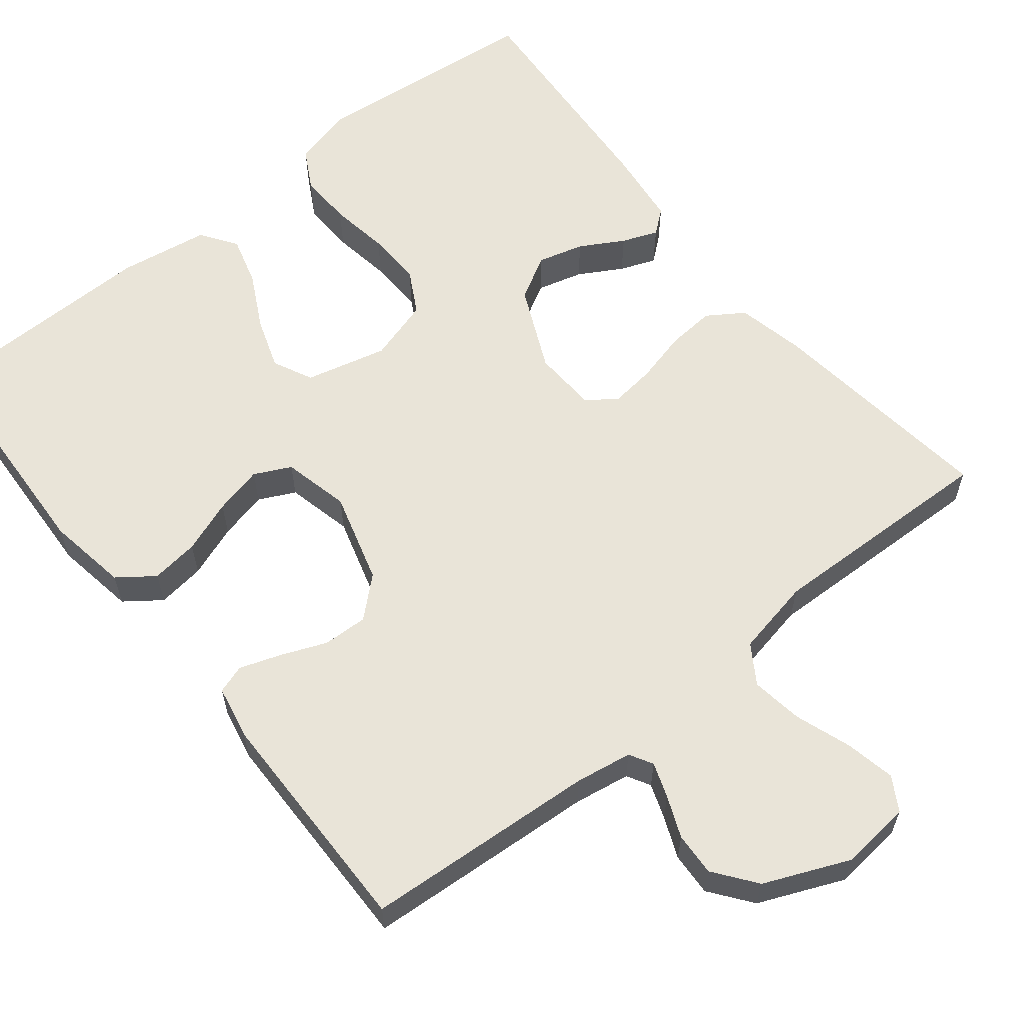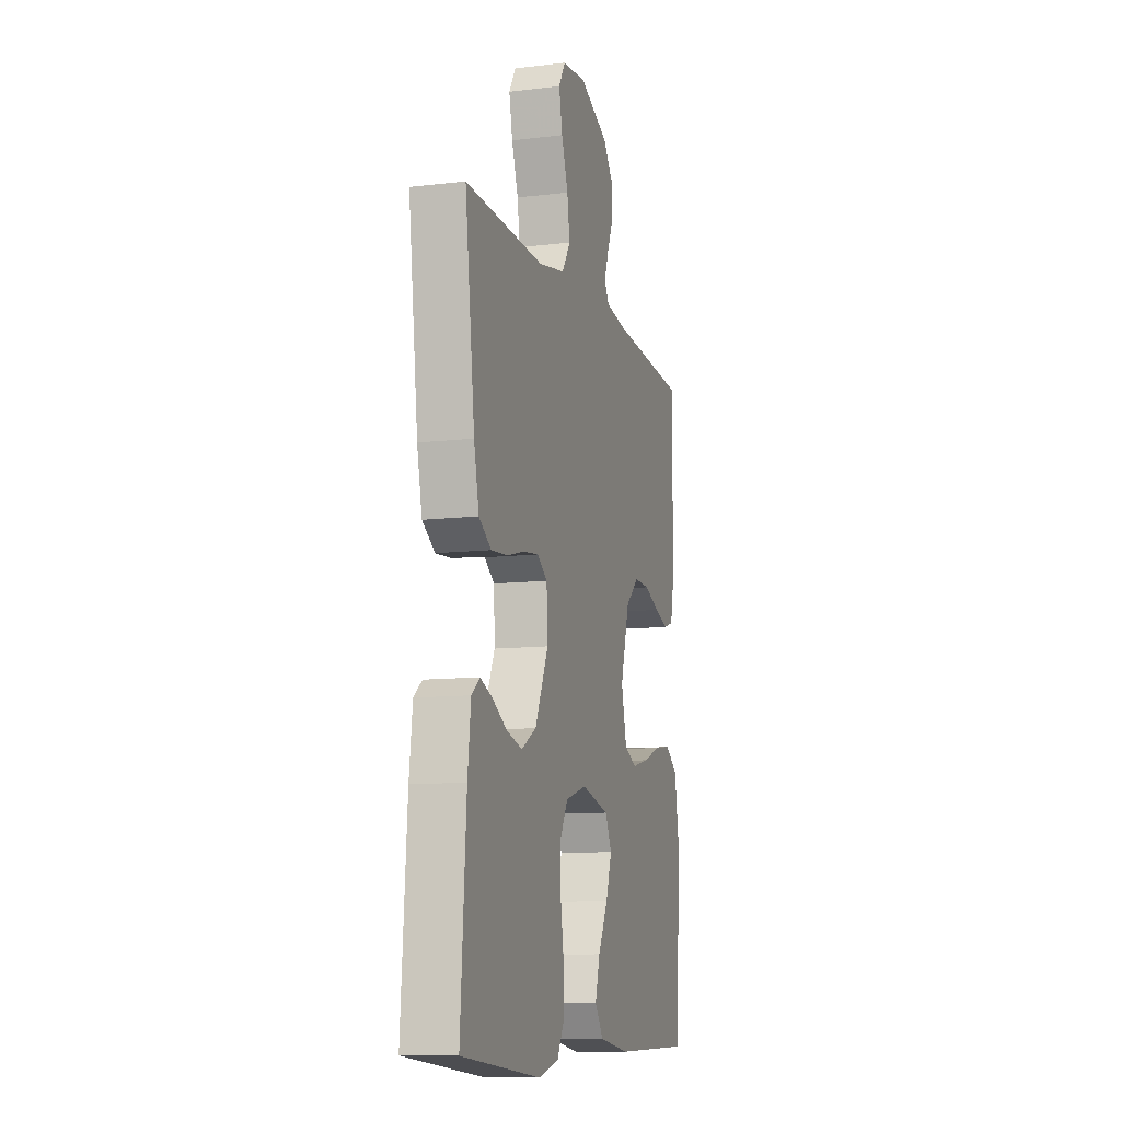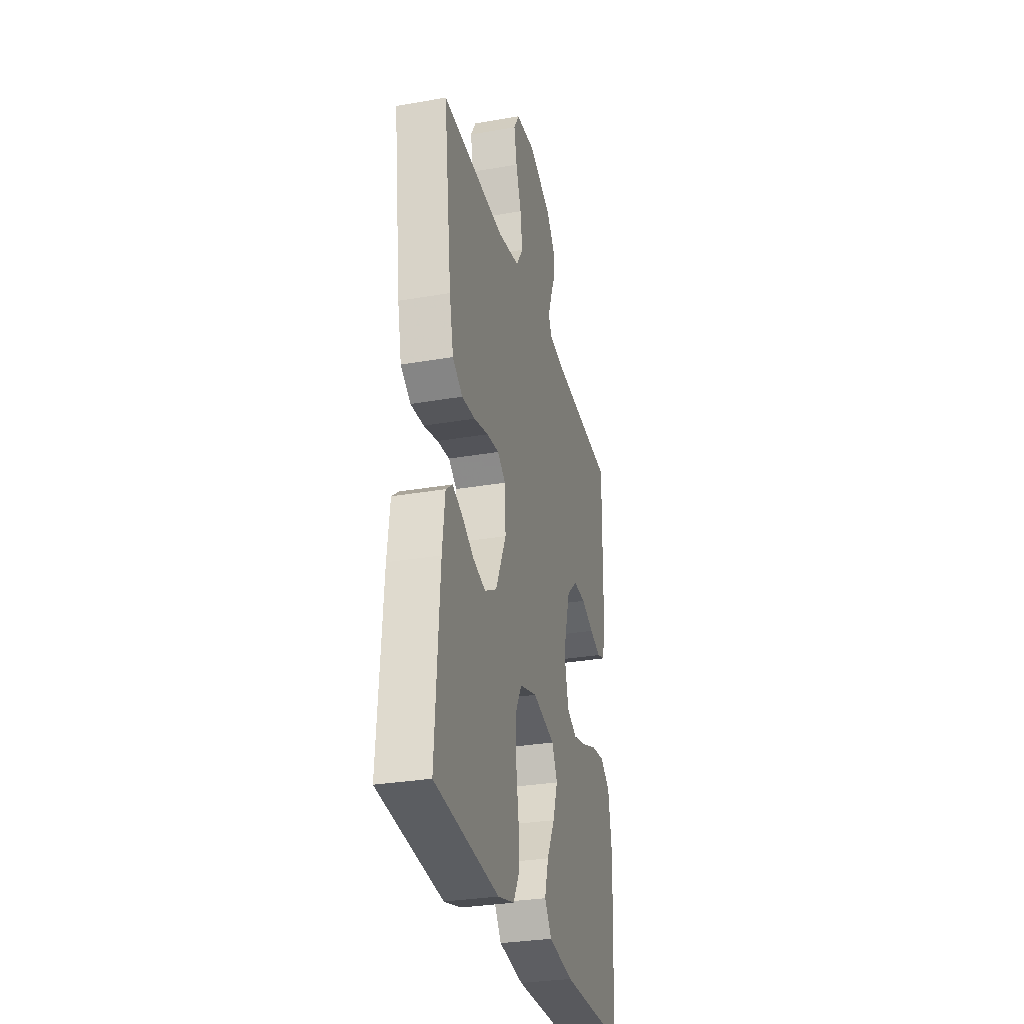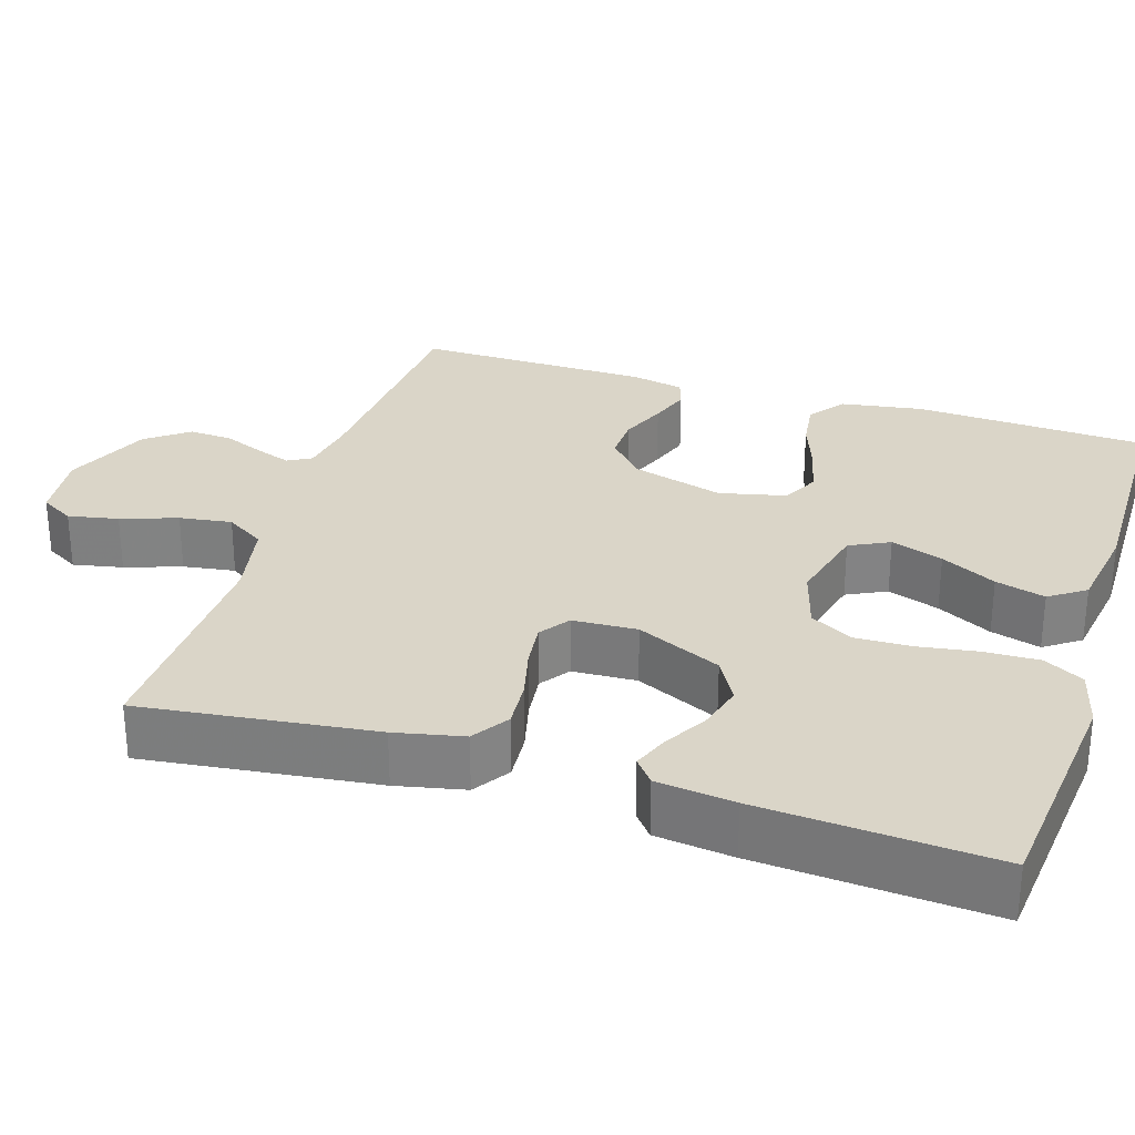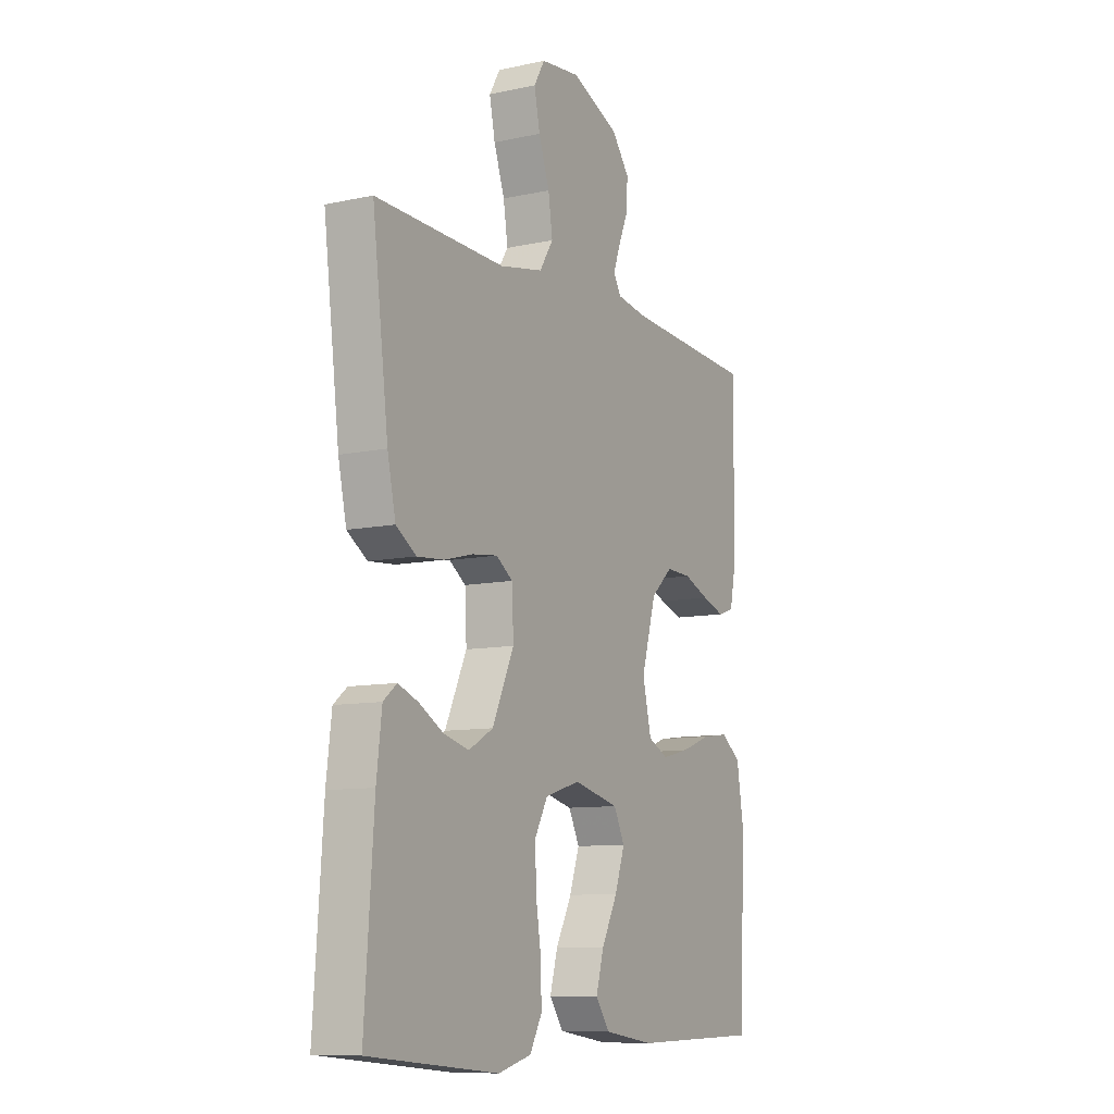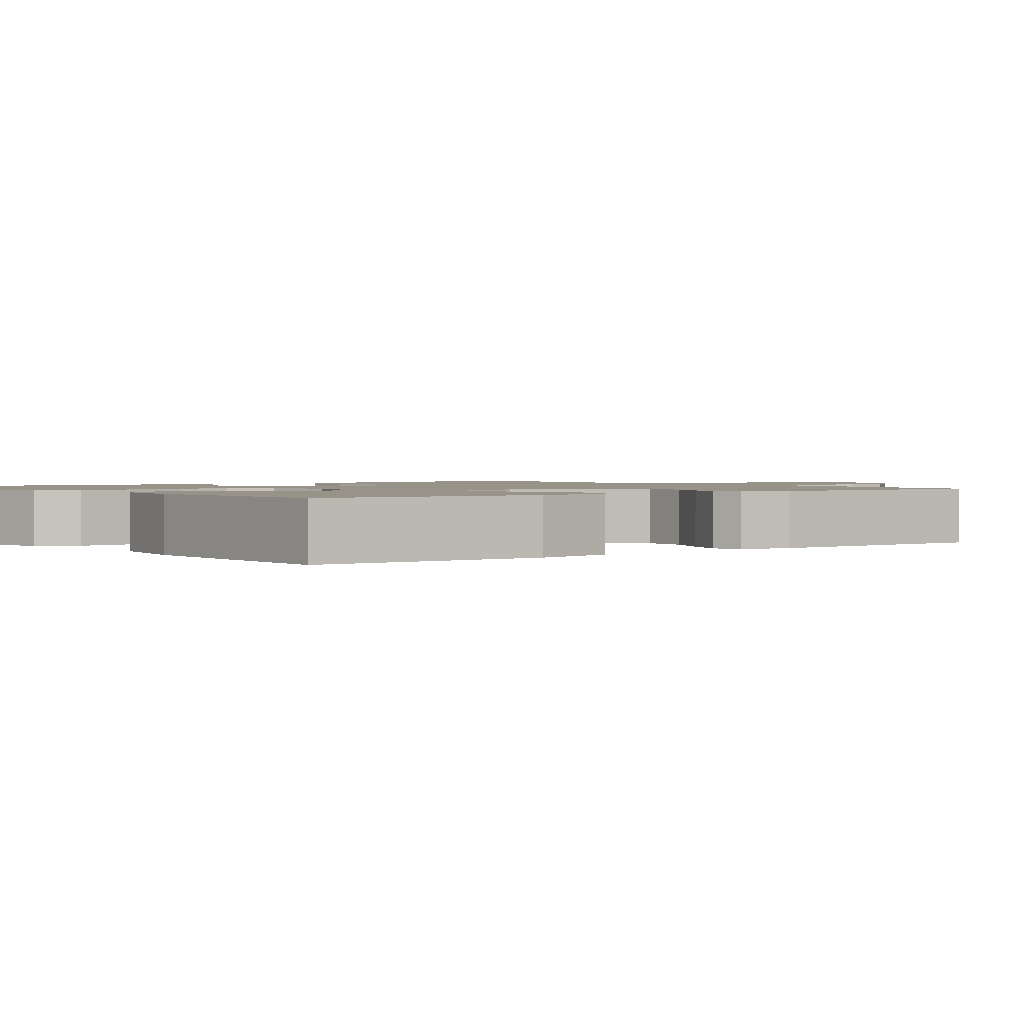
<metadata>
{"format":"obj","ext":"obj","renderer":"f3d","projection":"perspective","resolution":1024,"background":"white","views":[{"elev":60.5,"azim":-38.7,"up":"+Y"},{"elev":-10.7,"azim":106.5,"up":"+Z"},{"elev":-30.5,"azim":104.1,"up":"+Z"},{"elev":29.2,"azim":107.6,"up":"+Y"},{"elev":-9.7,"azim":119.3,"up":"+Z"},{"elev":1.5,"azim":-127.3,"up":"+Y"}]}
</metadata>
<code>
v -0.5 0.07 0.5
v -0.2 0.07 0.52
v -0.127 0.07 0.532
v -0.11 0.07 0.562
v -0.126 0.07 0.607
v -0.148 0.07 0.66
v -0.151 0.07 0.716
v -0.11 0.07 0.77
v 0 0.07 0.817
v 0.091 0.07 0.807
v 0.116 0.07 0.764
v 0.103 0.07 0.7
v 0.078 0.07 0.628
v 0.068 0.07 0.561
v 0.1 0.07 0.511
v 0.2 0.07 0.491
v 0.5 0.07 0.5
v 0.463 0.07 0.2
v 0.444 0.07 0.112
v 0.397 0.07 0.081
v 0.335 0.07 0.086
v 0.268 0.07 0.103
v 0.21 0.07 0.11
v 0.172 0.07 0.083
v 0.168 0.07 0
v 0.218 0.07 -0.109
v 0.275 0.07 -0.141
v 0.334 0.07 -0.125
v 0.39 0.07 -0.093
v 0.436 0.07 -0.075
v 0.467 0.07 -0.1
v 0.479 0.07 -0.2
v 0.5 0.07 -0.5
v 0.2 0.07 -0.53
v 0.123 0.07 -0.51
v 0.095 0.07 -0.459
v 0.097 0.07 -0.389
v 0.109 0.07 -0.312
v 0.111 0.07 -0.24
v 0.081 0.07 -0.185
v 0 0.07 -0.161
v -0.105 0.07 -0.187
v -0.13 0.07 -0.238
v -0.107 0.07 -0.305
v -0.07 0.07 -0.376
v -0.052 0.07 -0.44
v -0.084 0.07 -0.486
v -0.2 0.07 -0.504
v -0.5 0.07 -0.5
v -0.515 0.07 -0.2
v -0.498 0.07 -0.095
v -0.452 0.07 -0.061
v -0.39 0.07 -0.069
v -0.322 0.07 -0.094
v -0.259 0.07 -0.109
v -0.212 0.07 -0.086
v -0.192 0.07 0
v -0.226 0.07 0.118
v -0.276 0.07 0.163
v -0.334 0.07 0.161
v -0.393 0.07 0.137
v -0.445 0.07 0.119
v -0.482 0.07 0.131
v -0.496 0.07 0.2
v -0.5 0 0.5
v -0.2 0 0.52
v -0.127 0 0.532
v -0.11 0 0.562
v -0.126 0 0.607
v -0.148 0 0.66
v -0.151 0 0.716
v -0.11 0 0.77
v 0 0 0.817
v 0.091 0 0.807
v 0.116 0 0.764
v 0.103 0 0.7
v 0.078 0 0.628
v 0.068 0 0.561
v 0.1 0 0.511
v 0.2 0 0.491
v 0.5 0 0.5
v 0.463 0 0.2
v 0.444 0 0.112
v 0.397 0 0.081
v 0.335 0 0.086
v 0.268 0 0.103
v 0.21 0 0.11
v 0.172 0 0.083
v 0.168 0 0
v 0.218 0 -0.109
v 0.275 0 -0.141
v 0.334 0 -0.125
v 0.39 0 -0.093
v 0.436 0 -0.075
v 0.467 0 -0.1
v 0.479 0 -0.2
v 0.5 0 -0.5
v 0.2 0 -0.53
v 0.123 0 -0.51
v 0.095 0 -0.459
v 0.097 0 -0.389
v 0.109 0 -0.312
v 0.111 0 -0.24
v 0.081 0 -0.185
v 0 0 -0.161
v -0.105 0 -0.187
v -0.13 0 -0.238
v -0.107 0 -0.305
v -0.07 0 -0.376
v -0.052 0 -0.44
v -0.084 0 -0.486
v -0.2 0 -0.504
v -0.5 0 -0.5
v -0.515 0 -0.2
v -0.498 0 -0.095
v -0.452 0 -0.061
v -0.39 0 -0.069
v -0.322 0 -0.094
v -0.259 0 -0.109
v -0.212 0 -0.086
v -0.192 0 0
v -0.226 0 0.118
v -0.276 0 0.163
v -0.334 0 0.161
v -0.393 0 0.137
v -0.445 0 0.119
v -0.482 0 0.131
v -0.496 0 0.2
f 63 64 1 2
f 60 61 62 63
f 60 63 2 3
f 59 60 3 4
f 58 59 4
f 57 58 4
f 51 52 53 54
f 51 54 55
f 50 51 55
f 49 50 55
f 48 49 55 56
f 44 45 46 47
f 43 44 47 48
f 35 36 37 38
f 35 38 39
f 34 35 39
f 33 34 39
f 32 33 39 40
f 28 29 30 31
f 27 28 31 32
f 19 20 21 22
f 19 22 23
f 16 17 18 19
f 15 16 19 23
f 14 15 23 24
f 10 11 12 13
f 10 13 14
f 9 10 14
f 5 6 7 8
f 4 5 8 9
f 57 4 9 14
f 43 48 56 57
f 42 43 57 14
f 27 32 40 41
f 26 27 41
f 25 26 41
f 25 41 42
f 14 24 25 42
f 66 65 128 127
f 127 126 125 124
f 67 66 127 124
f 68 67 124 123
f 68 123 122
f 68 122 121
f 118 117 116 115
f 119 118 115
f 119 115 114
f 119 114 113
f 120 119 113 112
f 111 110 109 108
f 112 111 108 107
f 102 101 100 99
f 103 102 99
f 103 99 98
f 103 98 97
f 104 103 97 96
f 95 94 93 92
f 96 95 92 91
f 86 85 84 83
f 87 86 83
f 83 82 81 80
f 87 83 80 79
f 88 87 79 78
f 77 76 75 74
f 78 77 74
f 78 74 73
f 72 71 70 69
f 73 72 69 68
f 78 73 68 121
f 121 120 112 107
f 78 121 107 106
f 105 104 96 91
f 105 91 90
f 105 90 89
f 106 105 89
f 106 89 88 78
f 1 65 66 2
f 2 66 67 3
f 3 67 68 4
f 4 68 69 5
f 5 69 70 6
f 6 70 71 7
f 7 71 72 8
f 8 72 73 9
f 9 73 74 10
f 10 74 75 11
f 11 75 76 12
f 12 76 77 13
f 13 77 78 14
f 14 78 79 15
f 15 79 80 16
f 16 80 81 17
f 17 81 82 18
f 18 82 83 19
f 19 83 84 20
f 20 84 85 21
f 21 85 86 22
f 22 86 87 23
f 23 87 88 24
f 24 88 89 25
f 25 89 90 26
f 26 90 91 27
f 27 91 92 28
f 28 92 93 29
f 29 93 94 30
f 30 94 95 31
f 31 95 96 32
f 32 96 97 33
f 33 97 98 34
f 34 98 99 35
f 35 99 100 36
f 36 100 101 37
f 37 101 102 38
f 38 102 103 39
f 39 103 104 40
f 40 104 105 41
f 41 105 106 42
f 42 106 107 43
f 43 107 108 44
f 44 108 109 45
f 45 109 110 46
f 46 110 111 47
f 47 111 112 48
f 48 112 113 49
f 49 113 114 50
f 50 114 115 51
f 51 115 116 52
f 52 116 117 53
f 53 117 118 54
f 54 118 119 55
f 55 119 120 56
f 56 120 121 57
f 57 121 122 58
f 58 122 123 59
f 59 123 124 60
f 60 124 125 61
f 61 125 126 62
f 62 126 127 63
f 63 127 128 64
f 64 128 65 1

</code>
